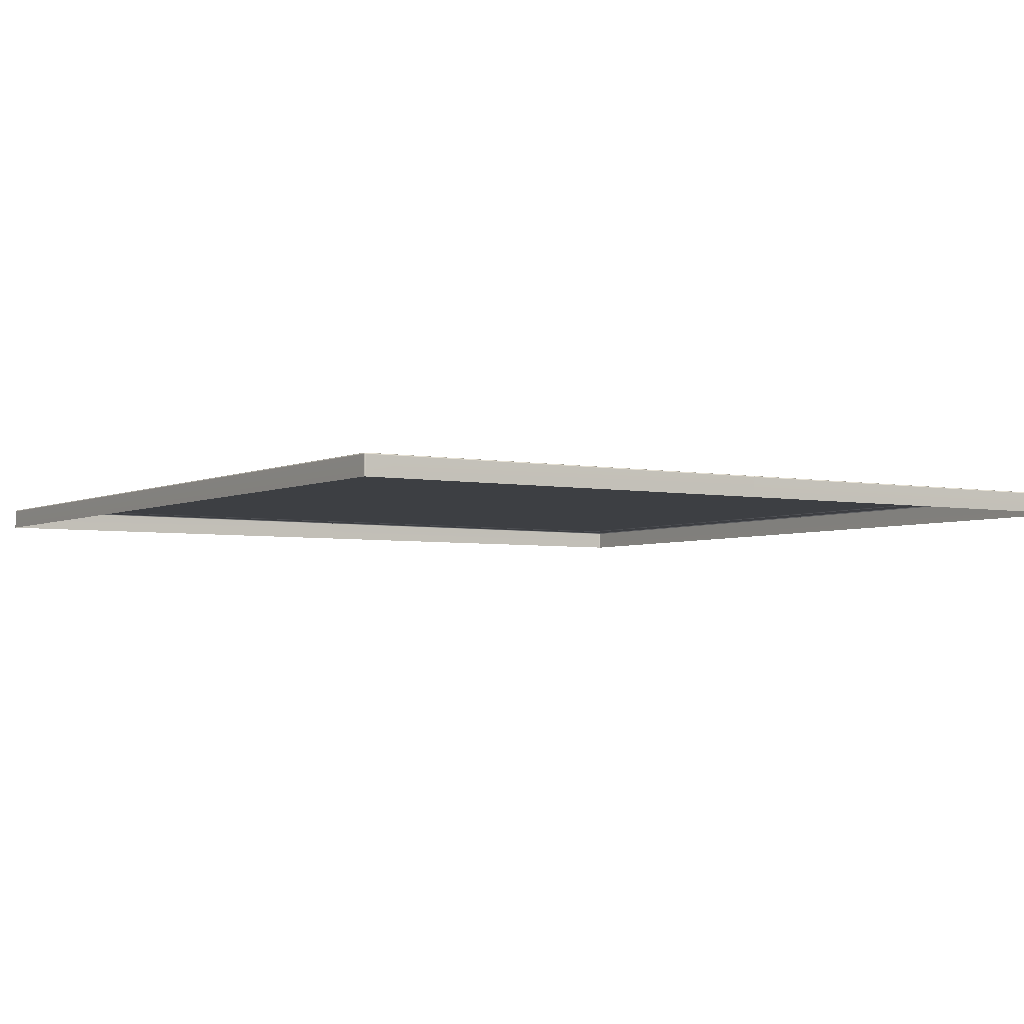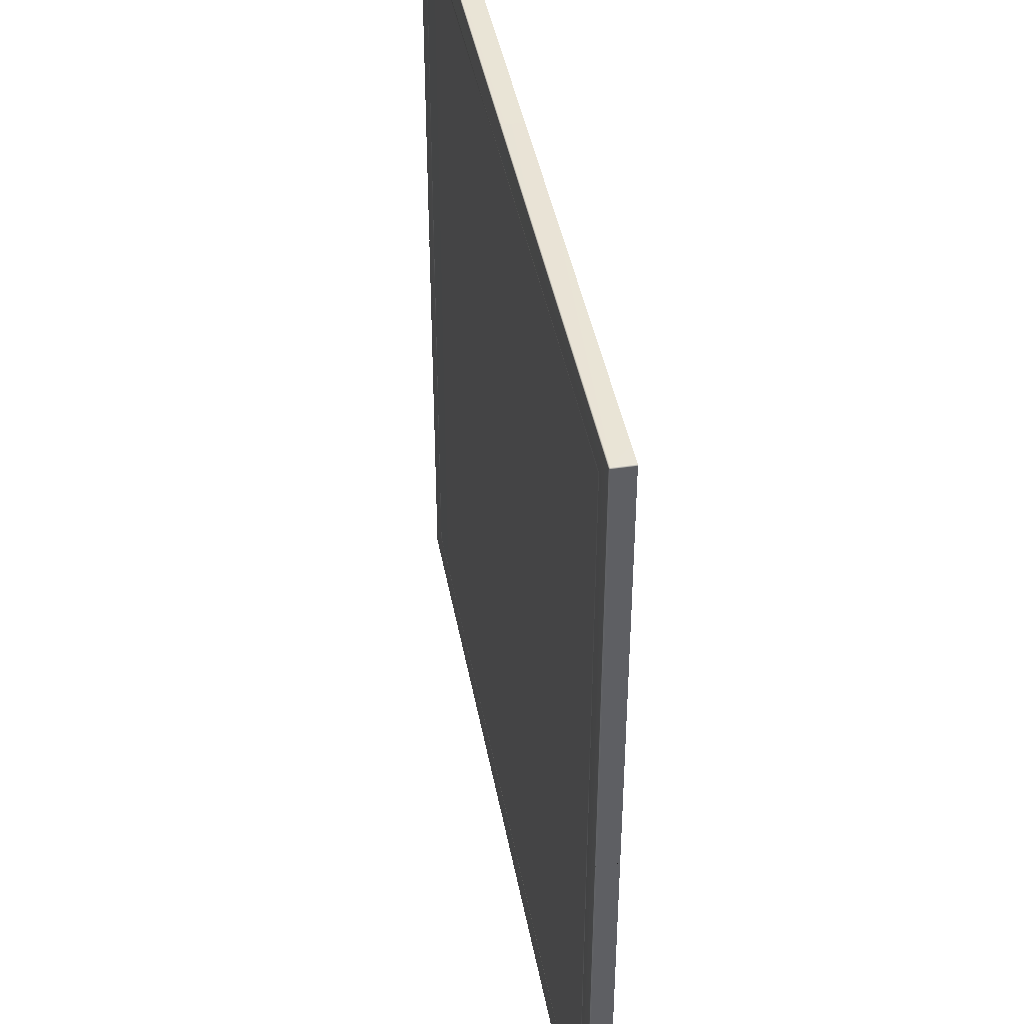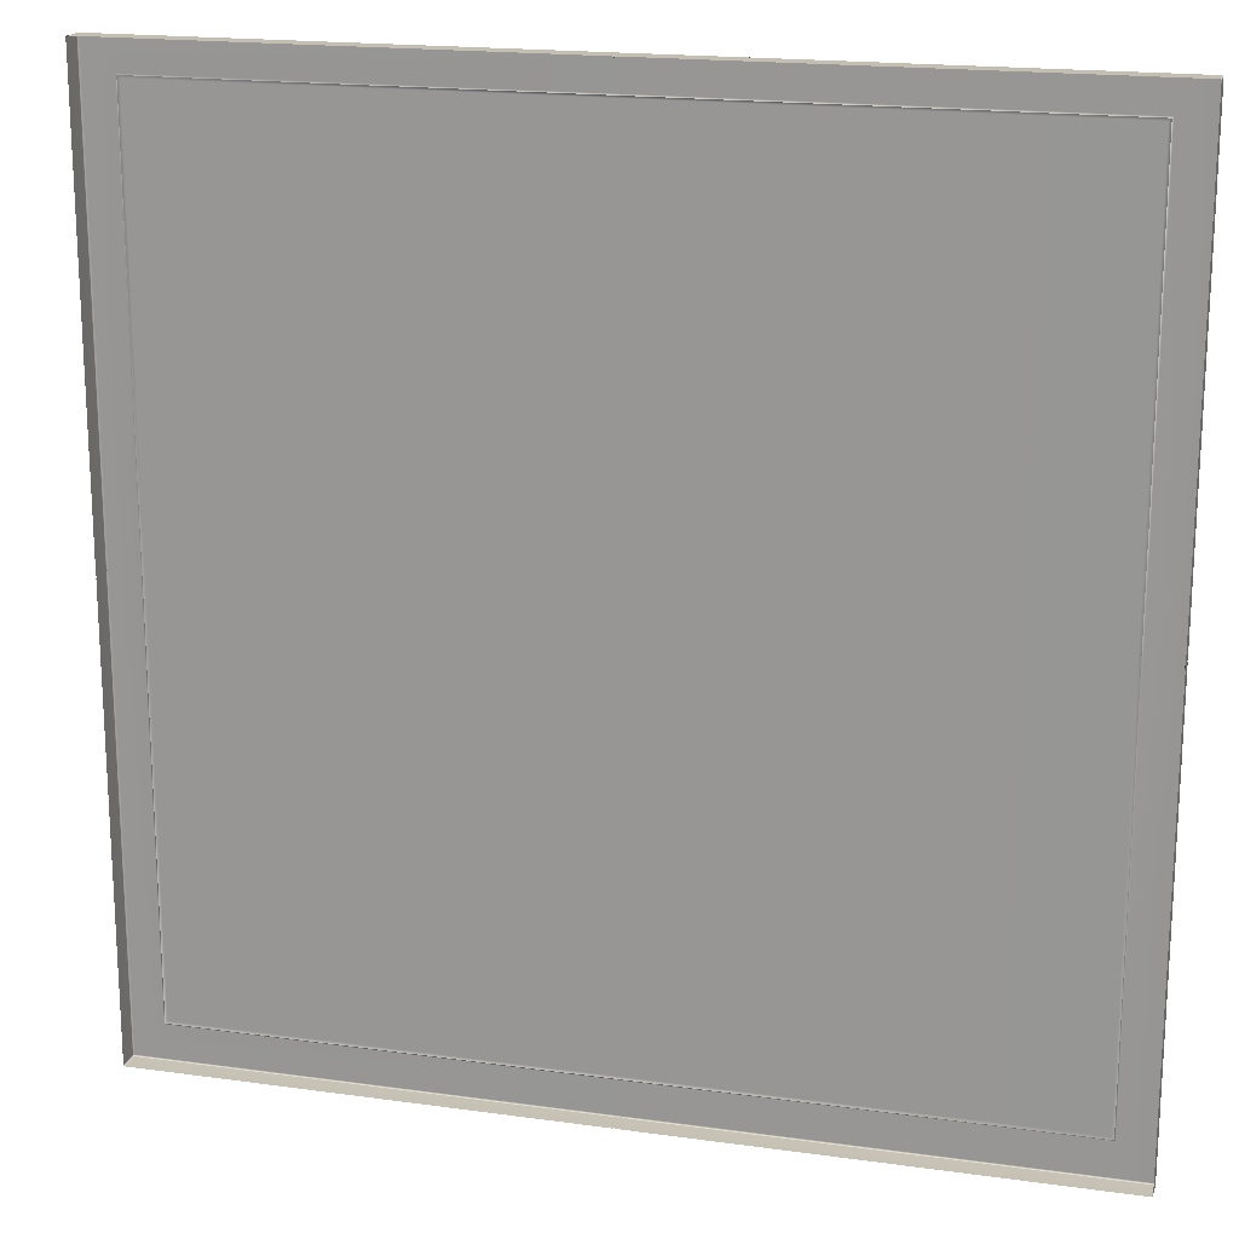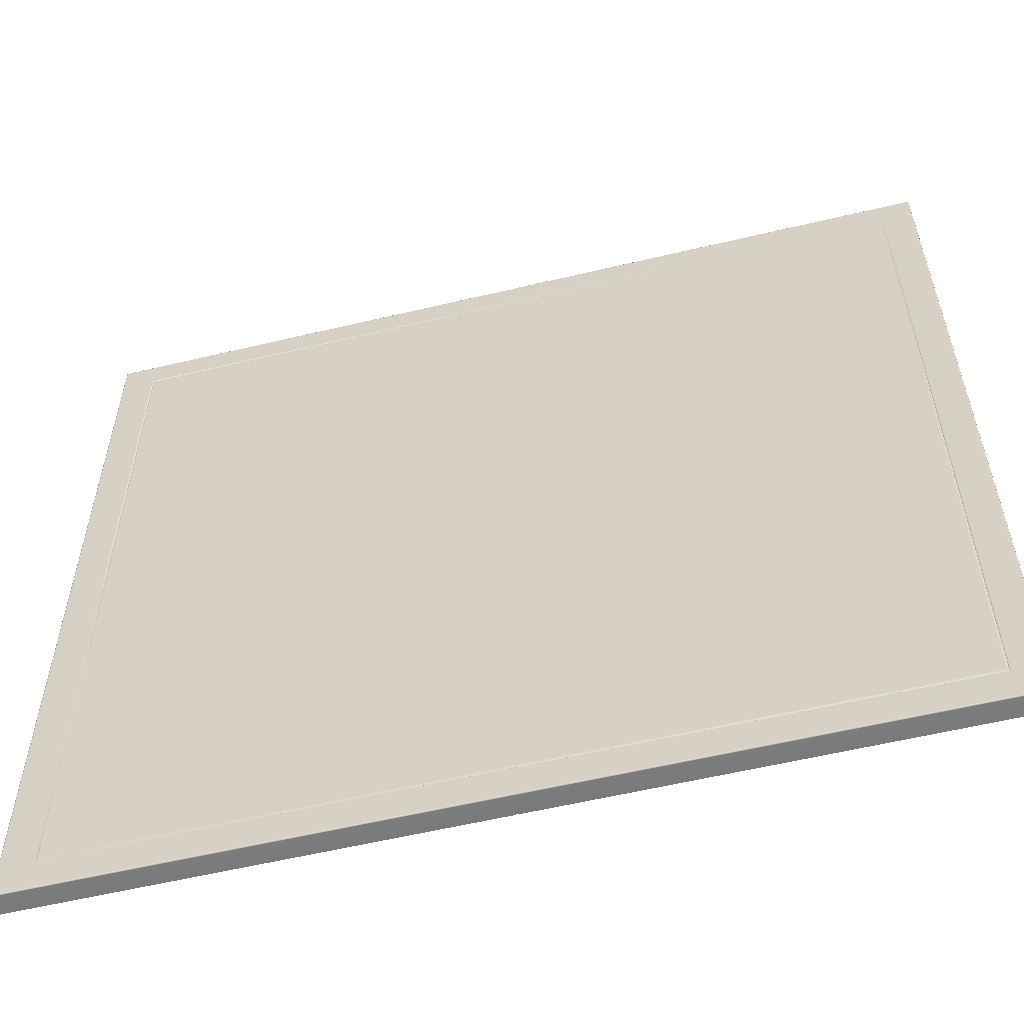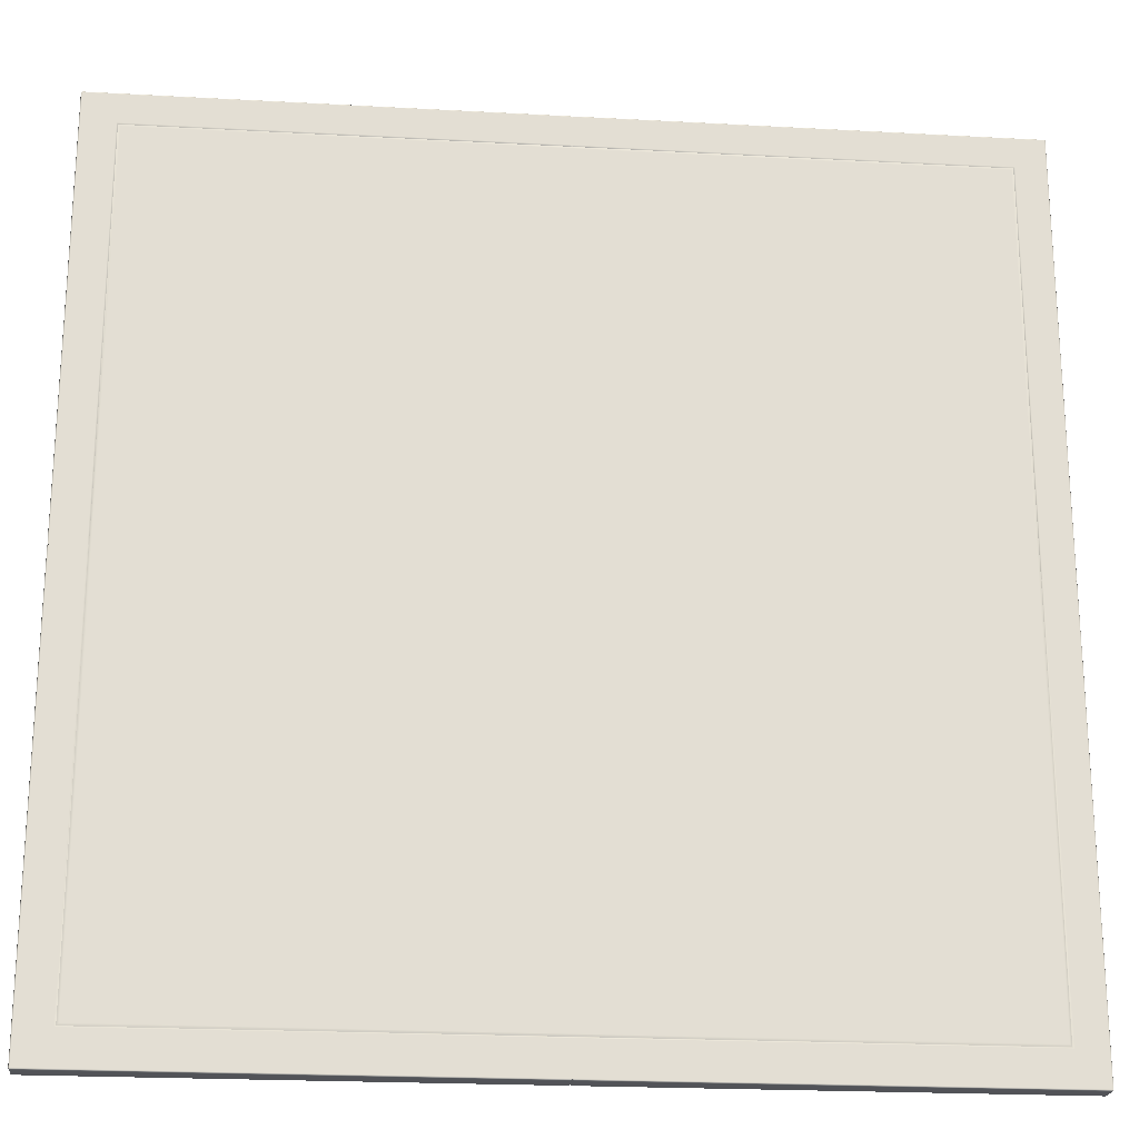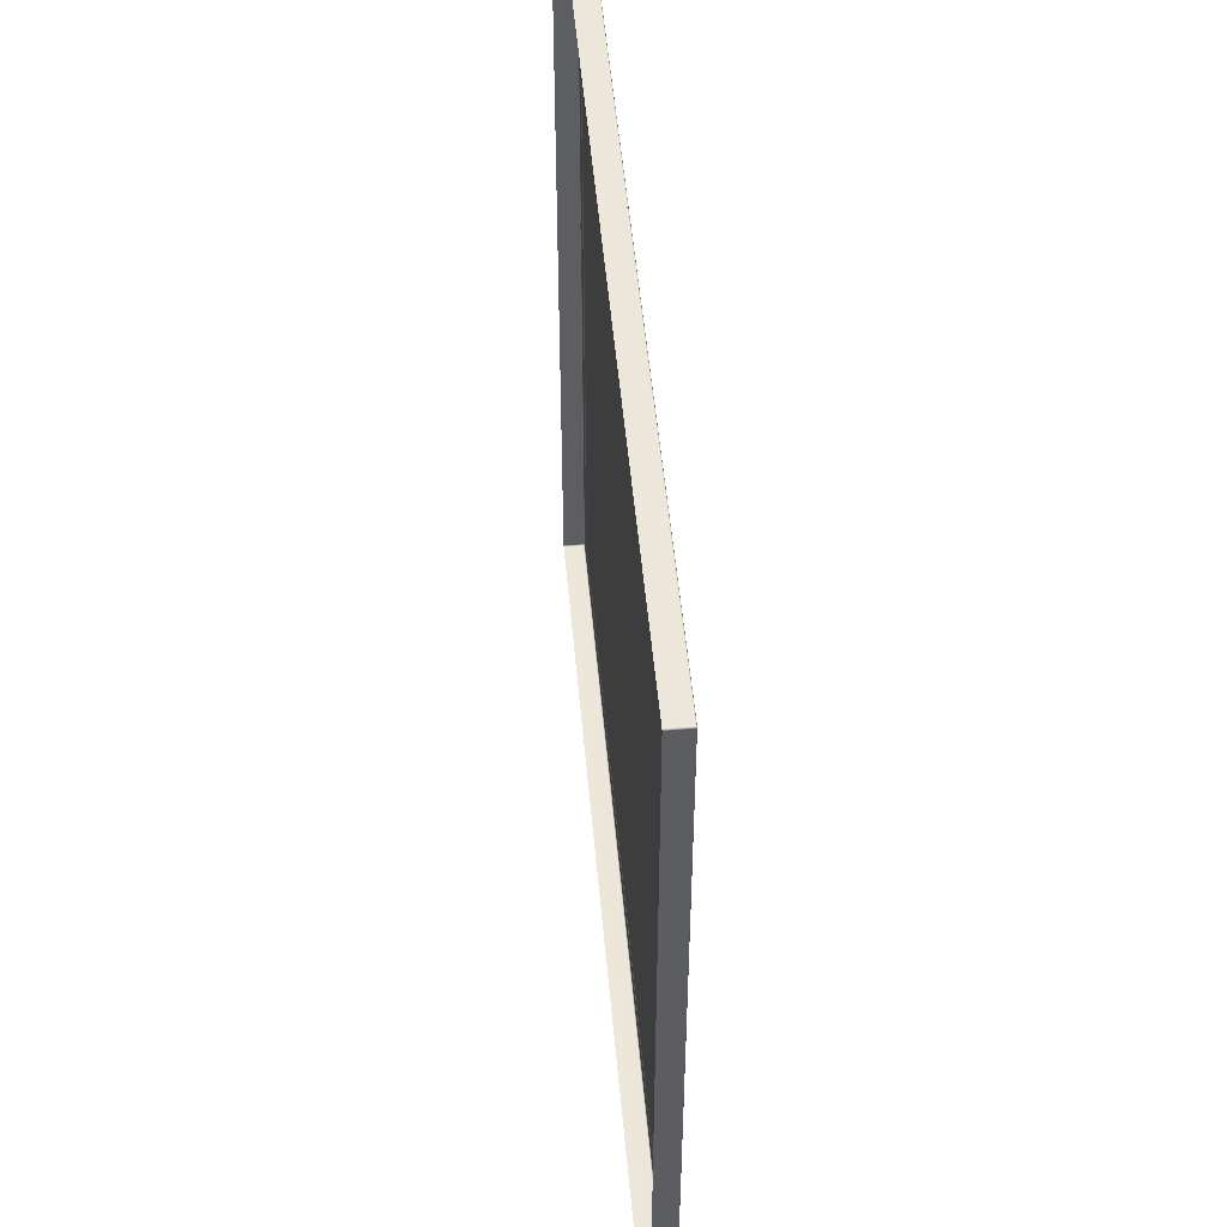
<metadata>
{"format":"obj","ext":"obj","renderer":"f3d","projection":"perspective","resolution":1024,"background":"white","views":[{"elev":-3.9,"azim":-33.1,"up":"+Y"},{"elev":42.5,"azim":-100.3,"up":"+Z"},{"elev":18.3,"azim":15.1,"up":"+Z"},{"elev":-57.7,"azim":-166.1,"up":"+Z"},{"elev":-21.9,"azim":174.5,"up":"+Z"},{"elev":51.4,"azim":84.9,"up":"+Z"}]}
</metadata>
<code>
g ENV_SY02_TTF_CrownPlatform_HP_MO
v -23.56 -8.583e-05 -23.6
v -23.61 1.056 -23.58
v -23.61 -8.583e-05 -23.58
v -23.56 1.056 -23.6
v -22.07 1.056 -23.6
v -22.07 -8.583e-05 -23.6
v -23.56 1.106 -23.58
v -23.6 1.097 -23.57
v -22.07 1.106 -23.58
v -0.1801 1.056 -23.6
v -0.1801 -8.583e-05 -23.6
v -0.1145 -8.583e-05 -23.55
v -0.1801 1.106 -23.58
v -0.1145 1.046 -23.54
v -0.0482 -8.583e-05 -23.6
v -23.61 1.106 -23.53
v -23.61 1.056 -23.58
v -23.63 1.056 -23.53
v -23.61 -8.583e-05 -23.58
v -23.63 -8.583e-05 -23.53
v -23.63 -8.583e-05 -21.86
v -23.63 1.056 -21.86
v -23.63 -8.583e-05 0.03018
v -22.07 1.127 -23.53
v -23.56 1.127 -23.53
v -23.61 1.106 -21.86
v -23.63 1.056 0.03018
v -23.56 1.127 -21.86
v -0.1801 1.127 -23.53
v -23.58 1.046 0.09577
v -23.58 -8.583e-05 0.09577
v -23.61 1.106 0.03018
v -0.1145 1.063 -23.54
v -23.57 1.063 0.09577
v -23.63 1.056 0.1614
v -23.63 -8.583e-05 0.1614
v -23.63 -8.583e-05 22.04
v -23.61 1.106 0.1614
v -23.63 1.056 22.04
v -23.63 -8.583e-05 23.53
v -0.0482 1.056 -23.6
v 21.84 1.056 -23.6
v 21.84 -8.583e-05 -23.6
v 23.48 1.056 -23.6
v 23.48 -8.583e-05 -23.6
v 23.53 -8.583e-05 -23.58
v 23.53 1.056 -23.58
v 23.48 1.106 -23.58
v 23.52 1.097 -23.57
v 21.84 1.106 -23.58
v -0.0482 1.106 -23.58
v 23.53 1.106 -23.53
v 23.53 1.056 -23.58
v 23.48 1.127 -23.53
v 21.84 1.127 -23.53
v -0.1145 1.072 -23.52
v 23.48 1.127 -21.86
v -0.0482 1.127 -23.53
v -0.1794 1.126 -21.78
v -0.1145 1.077 -21.78
v -0.04892 1.126 -21.78
v 21.76 1.126 -21.78
v -21.99 1.126 -21.78
v -0.1145 1.077 -21.71
v -0.1794 1.077 -21.71
v -0.04892 1.077 -21.71
v 21.7 1.077 -21.71
v -21.93 1.077 -21.71
v 21.7 1.077 0.0446
v -23.56 1.127 0.03018
v -21.99 1.126 0.0309
v -21.93 1.077 0.0309
v -21.93 1.077 0.09649
v 21.76 1.126 0.0446
v 21.7 1.077 0.1102
v -23.55 1.072 0.09577
v -21.99 1.077 0.09649
v -21.99 1.126 0.1614
v -21.93 1.077 0.1614
v -23.56 1.127 0.1614
v -21.99 1.126 21.96
v -21.93 1.077 21.89
v -23.61 1.106 22.04
v -23.56 1.127 22.04
v -23.63 1.056 23.53
v -23.61 1.106 23.53
v -23.61 1.056 23.58
v -23.61 -8.583e-05 23.58
v -23.6 1.097 23.57
v -23.56 1.106 23.58
v -23.61 1.056 23.58
v -23.56 1.127 23.53
v -22.07 1.127 23.53
v -23.56 1.056 23.6
v -23.61 -8.583e-05 23.58
v -23.56 -8.583e-05 23.6
v -22.07 -8.583e-05 23.6
v -22.07 1.056 23.6
v -0.1808 -8.583e-05 23.6
v -22.07 1.106 23.58
v -0.1808 1.056 23.6
v -0.1808 1.106 23.58
v -0.1808 1.127 23.53
v -0.1145 1.046 23.54
v -0.1145 -8.583e-05 23.55
v -0.1145 1.063 23.53
v -0.04892 1.056 23.6
v -0.04892 -8.583e-05 23.6
v 21.84 -8.583e-05 23.6
v -0.04892 1.106 23.58
v 21.84 1.056 23.6
v 23.48 -8.583e-05 23.6
v -0.1145 1.072 23.52
v -0.1801 1.126 21.96
v -0.1801 1.077 21.89
v -0.1145 1.077 21.89
v -0.1145 1.077 21.96
v -0.04964 1.126 21.96
v -0.04964 1.077 21.89
v 21.76 1.126 21.96
v 21.7 1.077 21.89
v -0.04892 1.127 23.53
v 21.84 1.106 23.58
v 21.76 1.126 0.175
v 21.7 1.077 0.175
v 21.84 1.127 23.53
v 23.48 1.056 23.6
v 23.48 1.106 23.58
v 23.53 1.056 23.58
v 23.53 -8.583e-05 23.58
v 23.52 1.097 23.57
v 23.48 1.127 23.53
v 23.53 1.106 23.53
v 23.53 1.056 23.58
v 23.48 1.127 22.04
v 23.55 1.056 23.53
v 23.53 -8.583e-05 23.58
v 23.55 -8.583e-05 23.53
v 23.55 -8.583e-05 22.04
v 23.55 1.056 22.04
v 23.55 -8.583e-05 0.1765
v 23.53 1.106 22.04
v 23.55 1.056 0.1765
v 23.53 1.106 0.1765
v 23.48 1.127 0.1765
v 23.49 1.046 0.1102
v 23.5 -8.583e-05 0.1102
v 21.76 1.077 0.1102
v 23.47 1.072 0.1102
v 23.48 1.063 0.1102
v 23.48 1.127 0.0446
v 23.55 1.056 0.0446
v 23.55 -8.583e-05 0.0446
v 23.55 -8.583e-05 -21.86
v 23.53 1.106 0.0446
v 23.53 1.106 -21.86
v 23.55 1.056 -21.86
v 23.55 -8.583e-05 -23.53
v 23.55 1.056 -23.53
v 23.53 -8.583e-05 -23.58
v -0.1145 1.077 -21.71
v -0.04892 1.077 -21.71
v -0.1145 1.126 -21.59
v -0.1794 1.077 -21.71
v -21.93 1.077 -21.71
v 21.57 1.126 -21.59
v 21.7 1.077 -21.71
v 21.57 1.126 0.1095
v 21.7 1.077 0.0446
v 21.7 1.077 0.1102
v 21.7 1.077 0.175
v -21.81 1.126 -21.59
v -21.81 1.126 0.09649
v -21.93 1.077 0.0309
v -21.93 1.077 0.09649
v -21.93 1.077 0.1614
v -21.93 1.077 21.89
v -0.1145 1.126 0.103
v -0.1145 1.126 21.77
v 21.57 1.126 21.77
v 21.7 1.077 21.89
v -0.04964 1.077 21.89
v -0.1145 1.077 21.89
v -0.1801 1.077 21.89
v -21.81 1.126 21.77
g ENV_SY02_TTF_CrownPlatform_HP_MO_0
f 3 2 1
f 2 4 1
f 1 4 5
f 6 1 5
f 4 2 7
f 2 8 7
f 9 5 4
f 7 9 4
f 6 5 10
f 11 6 10
f 12 11 10
f 13 10 5
f 9 13 5
f 14 12 10
f 10 13 14
f 15 12 14
f 7 8 16
f 16 8 17
f 18 16 17
f 18 17 19
f 20 18 19
f 20 21 18
f 21 22 18
f 18 22 16
f 21 23 22
f 24 9 7
f 25 7 16
f 25 24 7
f 22 26 16
f 16 26 25
f 23 27 22
f 22 27 26
f 26 28 25
f 24 25 28
f 24 29 9
f 29 13 9
f 27 23 30
f 23 31 30
f 27 32 26
f 26 32 28
f 13 29 33
f 13 33 14
f 27 30 34
f 32 27 34
f 30 31 35
f 31 36 35
f 36 37 35
f 30 35 38
f 34 30 38
f 37 39 35
f 35 39 38
f 37 40 39
f 14 33 41
f 41 15 14
f 15 41 42
f 43 15 42
f 43 42 44
f 45 43 44
f 45 44 46
f 44 47 46
f 44 48 47
f 48 44 42
f 48 49 47
f 50 42 41
f 50 48 42
f 33 51 41
f 51 50 41
f 52 49 48
f 53 49 52
f 54 48 50
f 54 52 48
f 55 54 50
f 55 50 51
f 33 56 51
f 29 56 33
f 54 57 52
f 57 54 55
f 58 55 51
f 56 58 51
f 29 59 56
f 59 29 24
f 56 60 58
f 59 60 56
f 55 58 61
f 60 61 58
f 62 57 55
f 62 55 61
f 63 59 24
f 63 24 28
f 60 59 64
f 60 64 61
f 59 65 64
f 65 59 63
f 64 66 61
f 61 66 67
f 62 61 67
f 68 65 63
f 67 69 62
f 63 28 70
f 32 70 28
f 63 71 68
f 71 63 70
f 71 72 68
f 73 72 71
f 69 74 62
f 74 69 75
f 70 32 76
f 32 34 76
f 77 71 70
f 77 73 71
f 76 77 70
f 77 78 73
f 78 77 76
f 78 79 73
f 76 34 80
f 80 78 76
f 34 38 80
f 79 78 81
f 82 79 81
f 38 83 80
f 39 83 38
f 78 80 84
f 81 78 84
f 83 84 80
f 39 85 83
f 40 85 39
f 85 86 83
f 83 86 84
f 87 85 40
f 85 87 86
f 88 87 40
f 87 89 86
f 86 89 90
f 90 89 91
f 86 92 84
f 92 86 90
f 84 92 93
f 81 84 93
f 94 90 91
f 94 91 95
f 96 94 95
f 96 97 94
f 97 98 94
f 94 98 90
f 97 99 98
f 90 100 92
f 98 100 90
f 100 93 92
f 99 101 98
f 98 101 100
f 100 102 93
f 101 102 100
f 81 93 103
f 102 103 93
f 101 99 104
f 99 105 104
f 102 101 106
f 101 104 106
f 104 105 107
f 105 108 107
f 108 109 107
f 104 107 110
f 106 104 110
f 109 111 107
f 107 111 110
f 109 112 111
f 102 106 113
f 103 102 113
f 114 81 103
f 81 114 82
f 114 115 82
f 116 115 114
f 117 114 103
f 117 116 114
f 113 117 103
f 117 118 116
f 118 117 113
f 118 119 116
f 119 118 120
f 121 119 120
f 113 106 122
f 122 118 113
f 120 118 122
f 106 110 122
f 110 123 122
f 111 123 110
f 120 124 121
f 124 125 121
f 75 125 124
f 123 126 122
f 126 120 122
f 111 127 123
f 112 127 111
f 123 128 126
f 127 128 123
f 129 127 112
f 127 129 128
f 130 129 112
f 129 131 128
f 126 132 120
f 128 132 126
f 128 131 133
f 132 128 133
f 133 131 134
f 132 135 120
f 120 135 124
f 136 133 134
f 136 134 137
f 138 136 137
f 138 139 136
f 139 140 136
f 133 136 140
f 139 141 140
f 132 133 142
f 142 133 140
f 135 132 142
f 141 143 140
f 142 140 143
f 135 142 144
f 144 142 143
f 135 145 124
f 145 135 144
f 143 141 146
f 141 147 146
f 148 124 145
f 148 75 124
f 148 74 75
f 149 148 145
f 149 145 144
f 74 148 149
f 150 144 143
f 150 149 144
f 146 150 143
f 151 74 149
f 151 149 150
f 74 151 62
f 151 57 62
f 146 147 152
f 147 153 152
f 153 154 152
f 155 150 146
f 155 151 150
f 152 155 146
f 57 151 156
f 151 155 156
f 57 156 52
f 154 157 152
f 155 152 157
f 156 155 157
f 154 158 157
f 52 156 159
f 156 157 159
f 158 159 157
f 159 53 52
f 53 159 158
f 160 53 158
f 163 162 161
f 161 164 163
f 163 164 165
f 162 163 166
f 167 162 166
f 166 168 167
f 168 169 167
f 170 169 168
f 168 171 170
f 172 163 165
f 172 173 163
f 165 174 172
f 174 173 172
f 174 175 173
f 175 176 173
f 173 176 177
f 166 163 178
f 173 178 163
f 168 166 178
f 168 178 179
f 171 168 180
f 180 168 179
f 181 171 180
f 180 179 181
f 179 182 181
f 183 182 179
f 179 184 183
f 177 184 185
f 185 173 177
f 178 173 185
f 184 179 185
f 179 178 185

</code>
